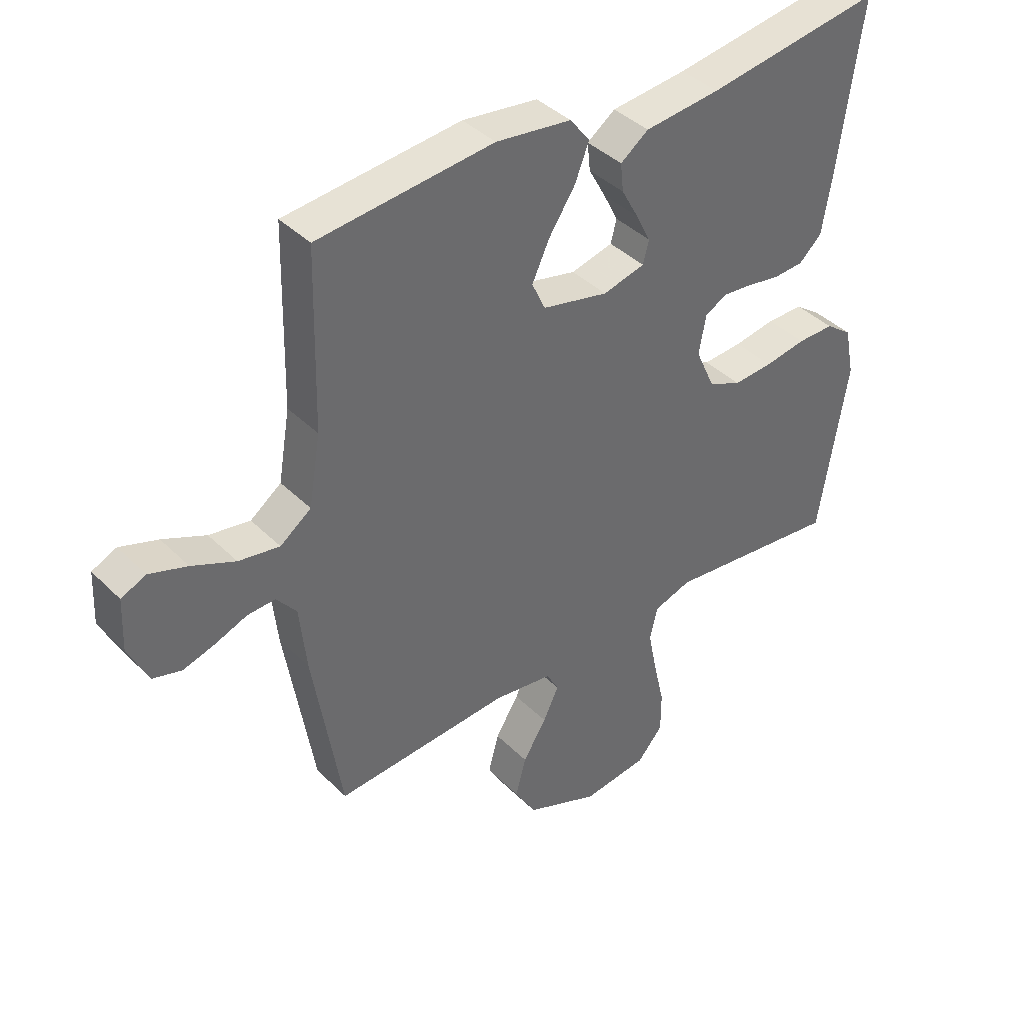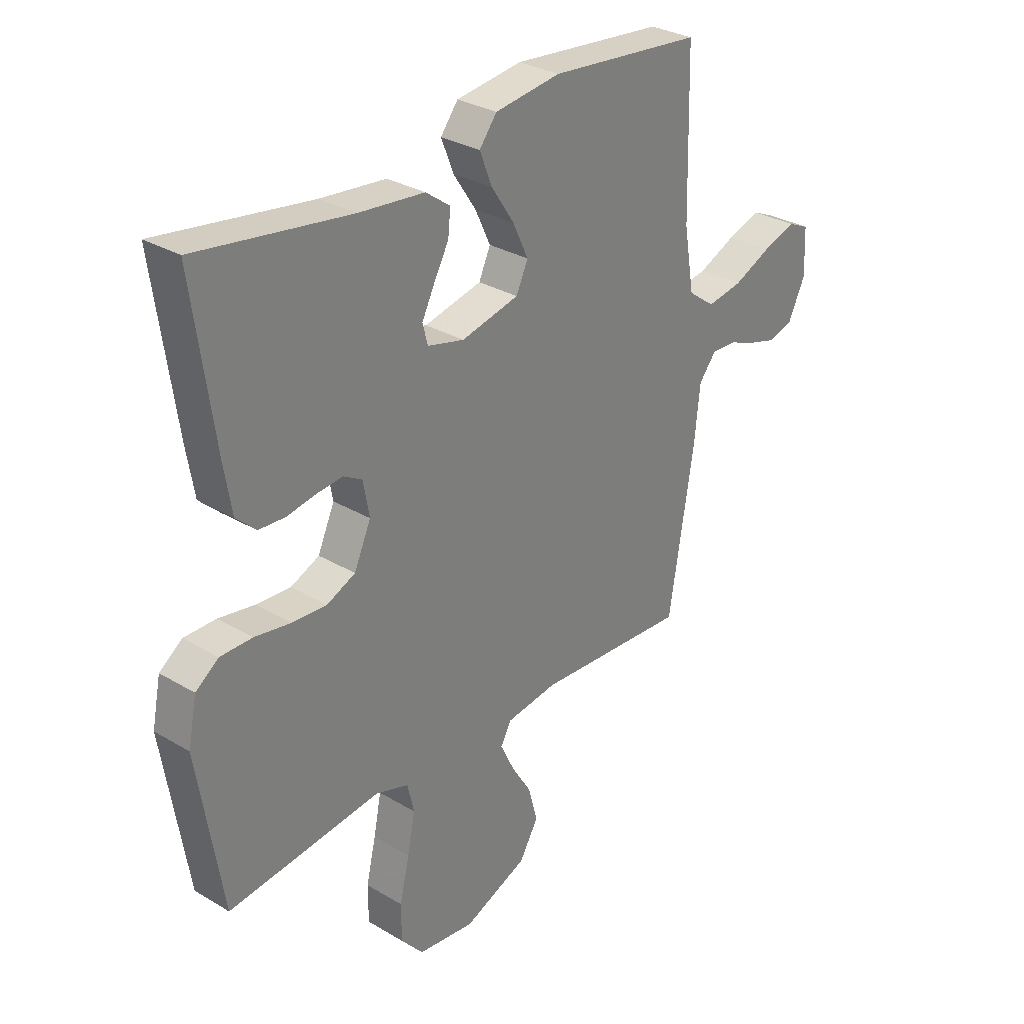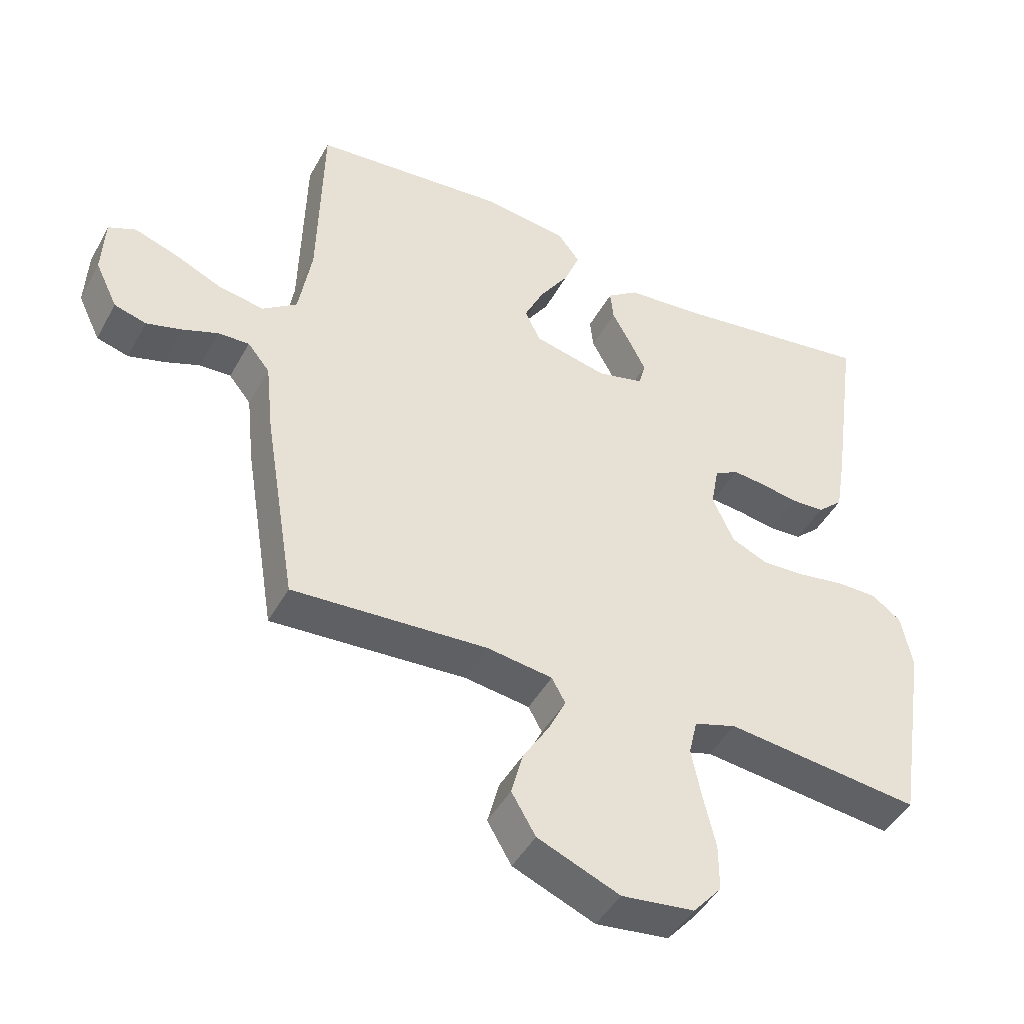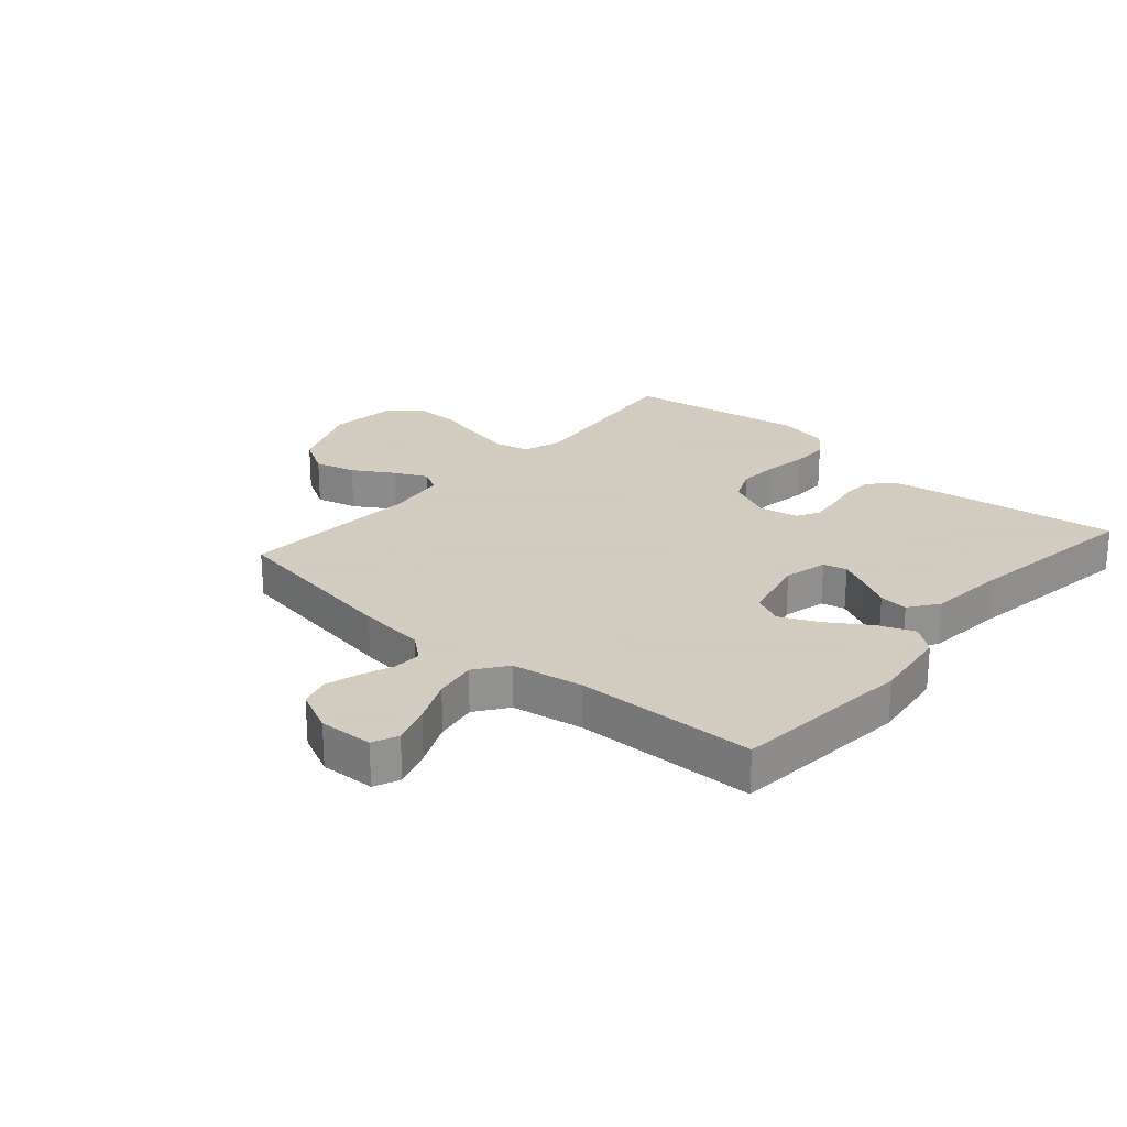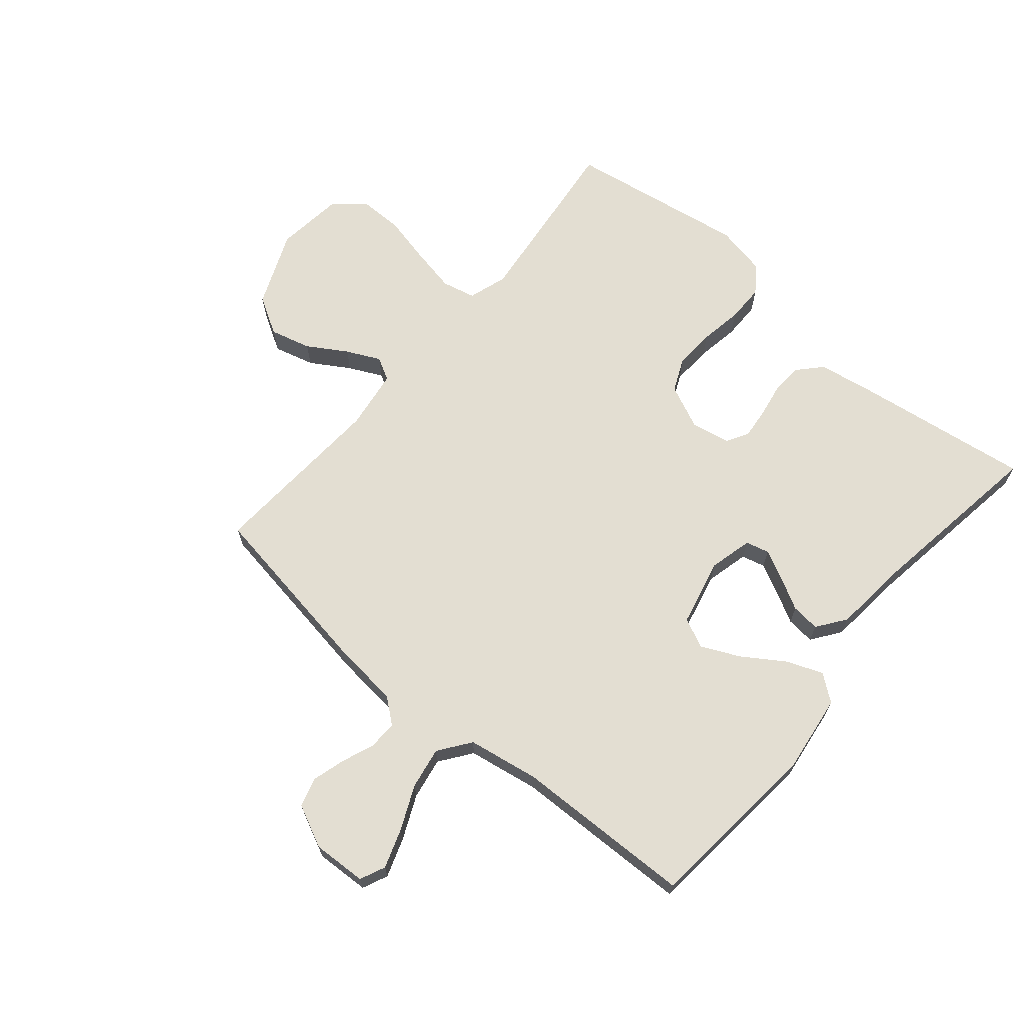
<metadata>
{"format":"obj","ext":"obj","renderer":"f3d","projection":"perspective","resolution":1024,"background":"white","views":[{"elev":40.0,"azim":-39.7,"up":"+Z"},{"elev":30.4,"azim":130.8,"up":"+Z"},{"elev":-45.4,"azim":-27.4,"up":"+Z"},{"elev":24.3,"azim":-48.9,"up":"+Y"},{"elev":67.7,"azim":-49.9,"up":"+Y"}]}
</metadata>
<code>
v 0.5 0.07 -0.5
v 0.2 0.07 -0.466
v 0.135 0.07 -0.487
v 0.122 0.07 -0.543
v 0.137 0.07 -0.618
v 0.156 0.07 -0.7
v 0.156 0.07 -0.772
v 0.112 0.07 -0.823
v 0 0.07 -0.837
v -0.126 0.07 -0.785
v -0.163 0.07 -0.722
v -0.145 0.07 -0.654
v -0.105 0.07 -0.589
v -0.078 0.07 -0.533
v -0.099 0.07 -0.495
v -0.2 0.07 -0.481
v -0.5 0.07 -0.5
v -0.549 0.07 -0.2
v -0.561 0.07 -0.088
v -0.595 0.07 -0.046
v -0.643 0.07 -0.048
v -0.697 0.07 -0.069
v -0.752 0.07 -0.085
v -0.801 0.07 -0.071
v -0.835 0.07 0
v -0.831 0.07 0.09
v -0.789 0.07 0.109
v -0.724 0.07 0.087
v -0.65 0.07 0.054
v -0.58 0.07 0.042
v -0.527 0.07 0.081
v -0.507 0.07 0.2
v -0.5 0.07 0.5
v -0.2 0.07 0.529
v -0.071 0.07 0.512
v -0.037 0.07 0.468
v -0.061 0.07 0.407
v -0.106 0.07 0.339
v -0.136 0.07 0.275
v -0.113 0.07 0.225
v 0 0.07 0.199
v 0.072 0.07 0.217
v 0.082 0.07 0.256
v 0.057 0.07 0.306
v 0.028 0.07 0.359
v 0.023 0.07 0.407
v 0.071 0.07 0.442
v 0.2 0.07 0.455
v 0.5 0.07 0.5
v 0.458 0.07 0.2
v 0.443 0.07 0.111
v 0.404 0.07 0.075
v 0.352 0.07 0.072
v 0.295 0.07 0.082
v 0.244 0.07 0.087
v 0.207 0.07 0.066
v 0.195 0.07 0
v 0.228 0.07 -0.073
v 0.284 0.07 -0.098
v 0.352 0.07 -0.094
v 0.423 0.07 -0.082
v 0.486 0.07 -0.082
v 0.531 0.07 -0.115
v 0.548 0.07 -0.2
v 0.5 0 -0.5
v 0.2 0 -0.466
v 0.135 0 -0.487
v 0.122 0 -0.543
v 0.137 0 -0.618
v 0.156 0 -0.7
v 0.156 0 -0.772
v 0.112 0 -0.823
v 0 0 -0.837
v -0.126 0 -0.785
v -0.163 0 -0.722
v -0.145 0 -0.654
v -0.105 0 -0.589
v -0.078 0 -0.533
v -0.099 0 -0.495
v -0.2 0 -0.481
v -0.5 0 -0.5
v -0.549 0 -0.2
v -0.561 0 -0.088
v -0.595 0 -0.046
v -0.643 0 -0.048
v -0.697 0 -0.069
v -0.752 0 -0.085
v -0.801 0 -0.071
v -0.835 0 0
v -0.831 0 0.09
v -0.789 0 0.109
v -0.724 0 0.087
v -0.65 0 0.054
v -0.58 0 0.042
v -0.527 0 0.081
v -0.507 0 0.2
v -0.5 0 0.5
v -0.2 0 0.529
v -0.071 0 0.512
v -0.037 0 0.468
v -0.061 0 0.407
v -0.106 0 0.339
v -0.136 0 0.275
v -0.113 0 0.225
v 0 0 0.199
v 0.072 0 0.217
v 0.082 0 0.256
v 0.057 0 0.306
v 0.028 0 0.359
v 0.023 0 0.407
v 0.071 0 0.442
v 0.2 0 0.455
v 0.5 0 0.5
v 0.458 0 0.2
v 0.443 0 0.111
v 0.404 0 0.075
v 0.352 0 0.072
v 0.295 0 0.082
v 0.244 0 0.087
v 0.207 0 0.066
v 0.195 0 0
v 0.228 0 -0.073
v 0.284 0 -0.098
v 0.352 0 -0.094
v 0.423 0 -0.082
v 0.486 0 -0.082
v 0.531 0 -0.115
v 0.548 0 -0.2
f 63 64 1 2
f 60 61 62 63
f 59 60 63 2
f 58 59 2 3
f 57 58 3 4
f 51 52 53 54
f 51 54 55
f 48 49 50 51
f 48 51 55
f 47 48 55 56
f 44 45 46 47
f 43 44 47 56
f 35 36 37 38
f 35 38 39
f 32 33 34 35
f 31 32 35 39
f 30 31 39 40
f 26 27 28 29
f 24 25 26 29
f 24 29 30
f 21 22 23 24
f 21 24 30 40
f 16 17 18 19
f 15 16 19 20
f 10 11 12 13
f 10 13 14
f 9 10 14
f 8 9 14
f 5 6 7 8
f 4 5 8 14
f 57 4 14 15
f 42 43 56 57
f 41 42 57 15
f 20 21 40 41
f 15 20 41
f 66 65 128 127
f 127 126 125 124
f 66 127 124 123
f 67 66 123 122
f 68 67 122 121
f 118 117 116 115
f 119 118 115
f 115 114 113 112
f 119 115 112
f 120 119 112 111
f 111 110 109 108
f 120 111 108 107
f 102 101 100 99
f 103 102 99
f 99 98 97 96
f 103 99 96 95
f 104 103 95 94
f 93 92 91 90
f 93 90 89 88
f 94 93 88
f 88 87 86 85
f 104 94 88 85
f 83 82 81 80
f 84 83 80 79
f 77 76 75 74
f 78 77 74
f 78 74 73
f 78 73 72
f 72 71 70 69
f 78 72 69 68
f 79 78 68 121
f 121 120 107 106
f 79 121 106 105
f 105 104 85 84
f 105 84 79
f 1 65 66 2
f 2 66 67 3
f 3 67 68 4
f 4 68 69 5
f 5 69 70 6
f 6 70 71 7
f 7 71 72 8
f 8 72 73 9
f 9 73 74 10
f 10 74 75 11
f 11 75 76 12
f 12 76 77 13
f 13 77 78 14
f 14 78 79 15
f 15 79 80 16
f 16 80 81 17
f 17 81 82 18
f 18 82 83 19
f 19 83 84 20
f 20 84 85 21
f 21 85 86 22
f 22 86 87 23
f 23 87 88 24
f 24 88 89 25
f 25 89 90 26
f 26 90 91 27
f 27 91 92 28
f 28 92 93 29
f 29 93 94 30
f 30 94 95 31
f 31 95 96 32
f 32 96 97 33
f 33 97 98 34
f 34 98 99 35
f 35 99 100 36
f 36 100 101 37
f 37 101 102 38
f 38 102 103 39
f 39 103 104 40
f 40 104 105 41
f 41 105 106 42
f 42 106 107 43
f 43 107 108 44
f 44 108 109 45
f 45 109 110 46
f 46 110 111 47
f 47 111 112 48
f 48 112 113 49
f 49 113 114 50
f 50 114 115 51
f 51 115 116 52
f 52 116 117 53
f 53 117 118 54
f 54 118 119 55
f 55 119 120 56
f 56 120 121 57
f 57 121 122 58
f 58 122 123 59
f 59 123 124 60
f 60 124 125 61
f 61 125 126 62
f 62 126 127 63
f 63 127 128 64
f 64 128 65 1

</code>
